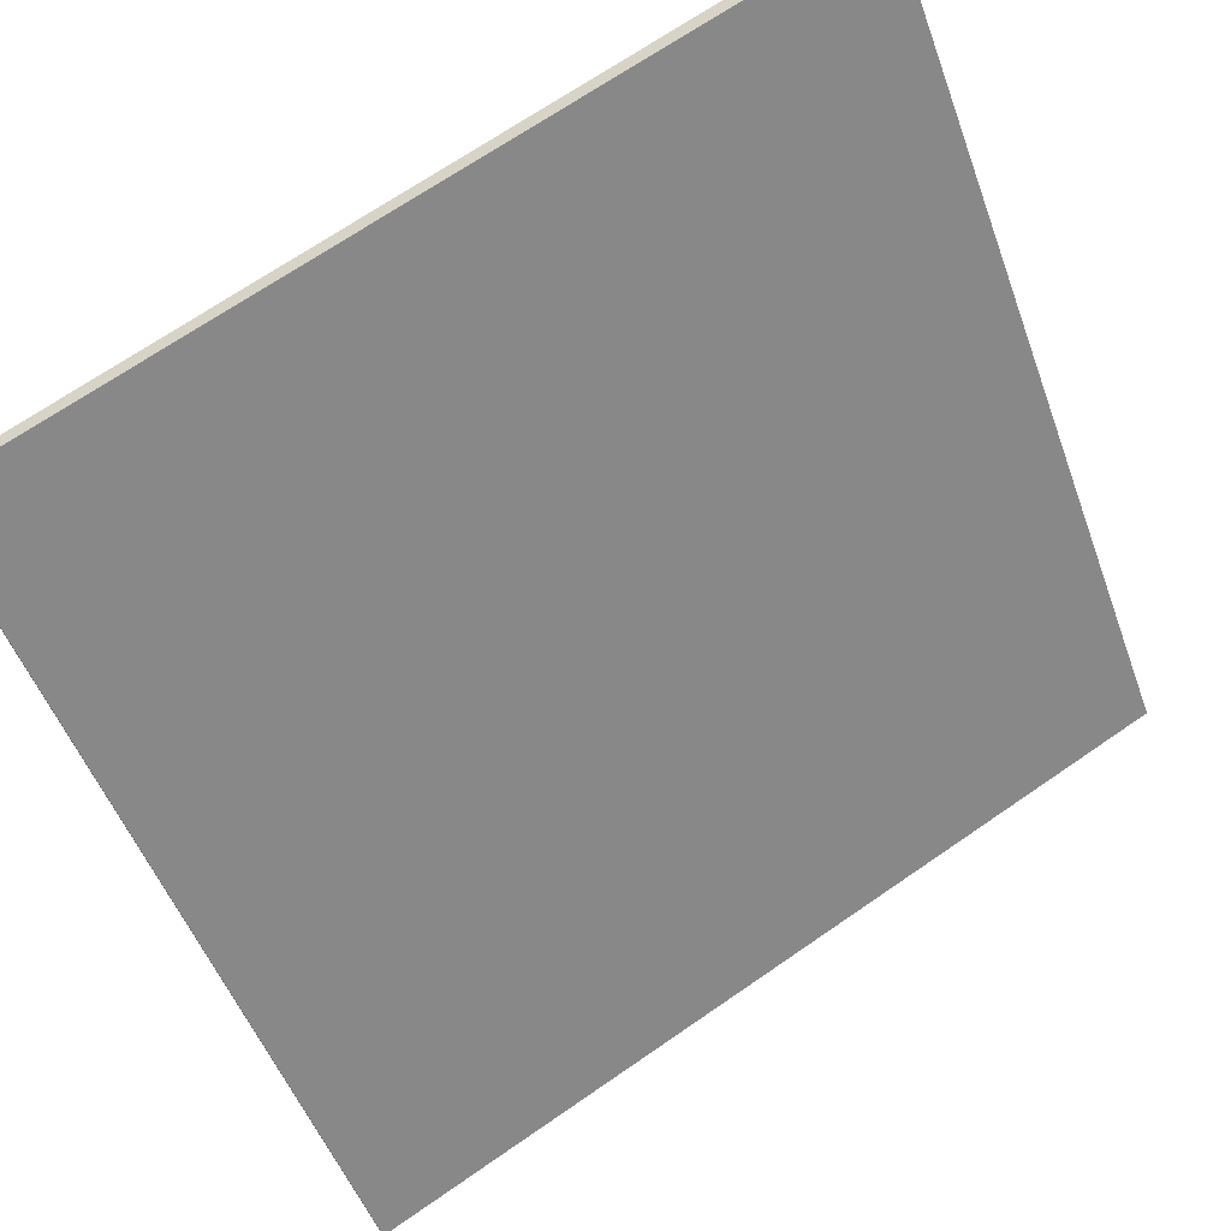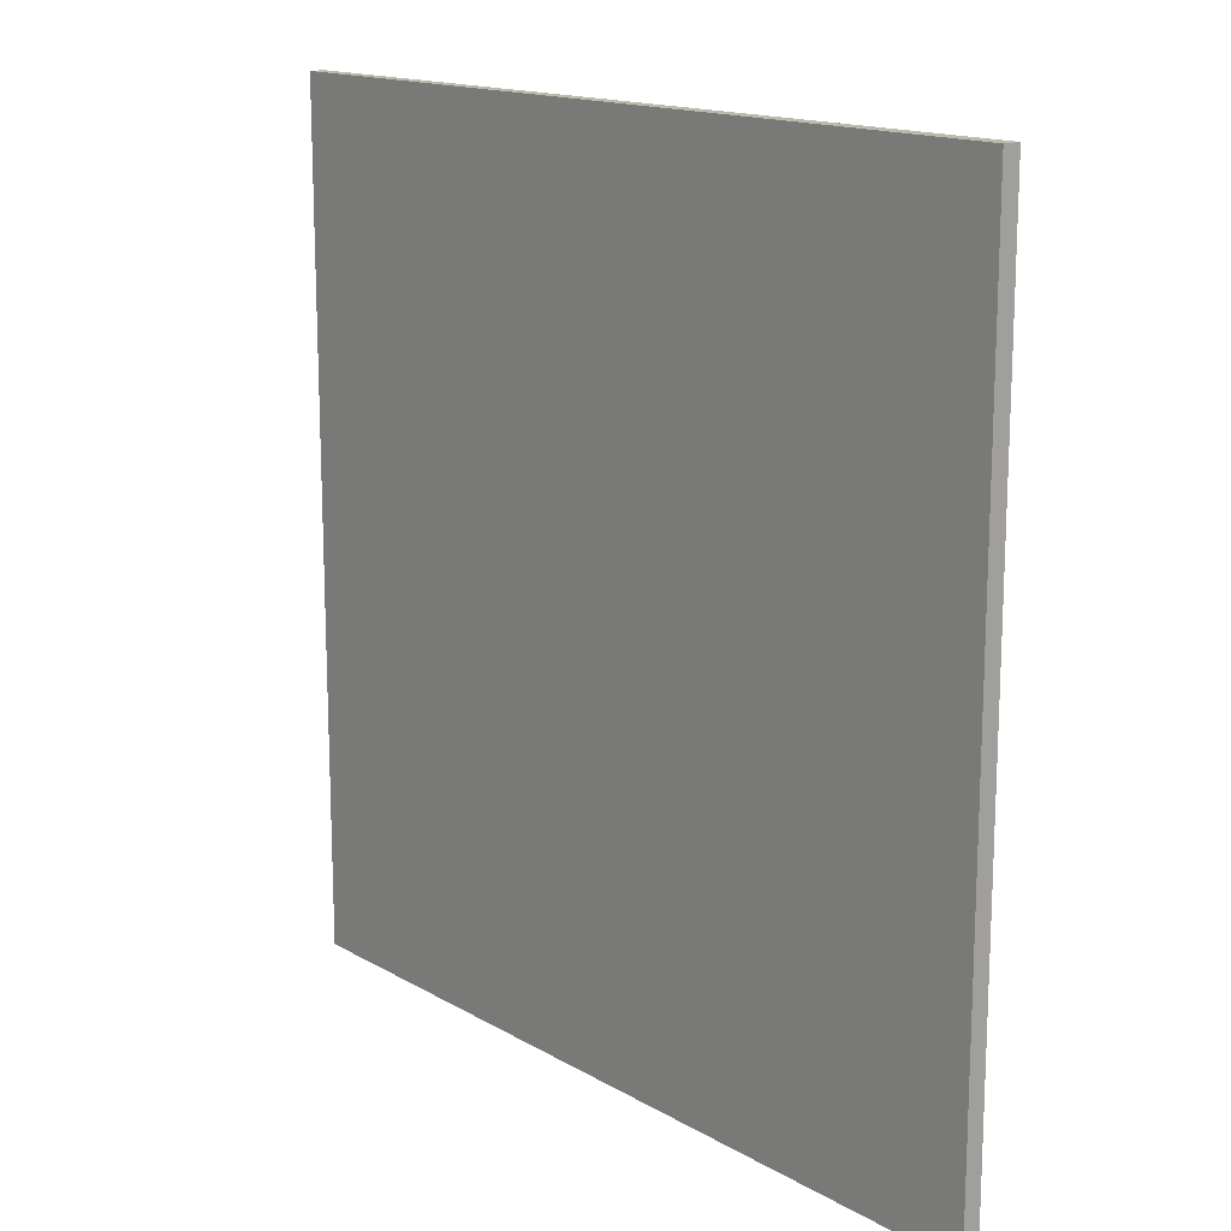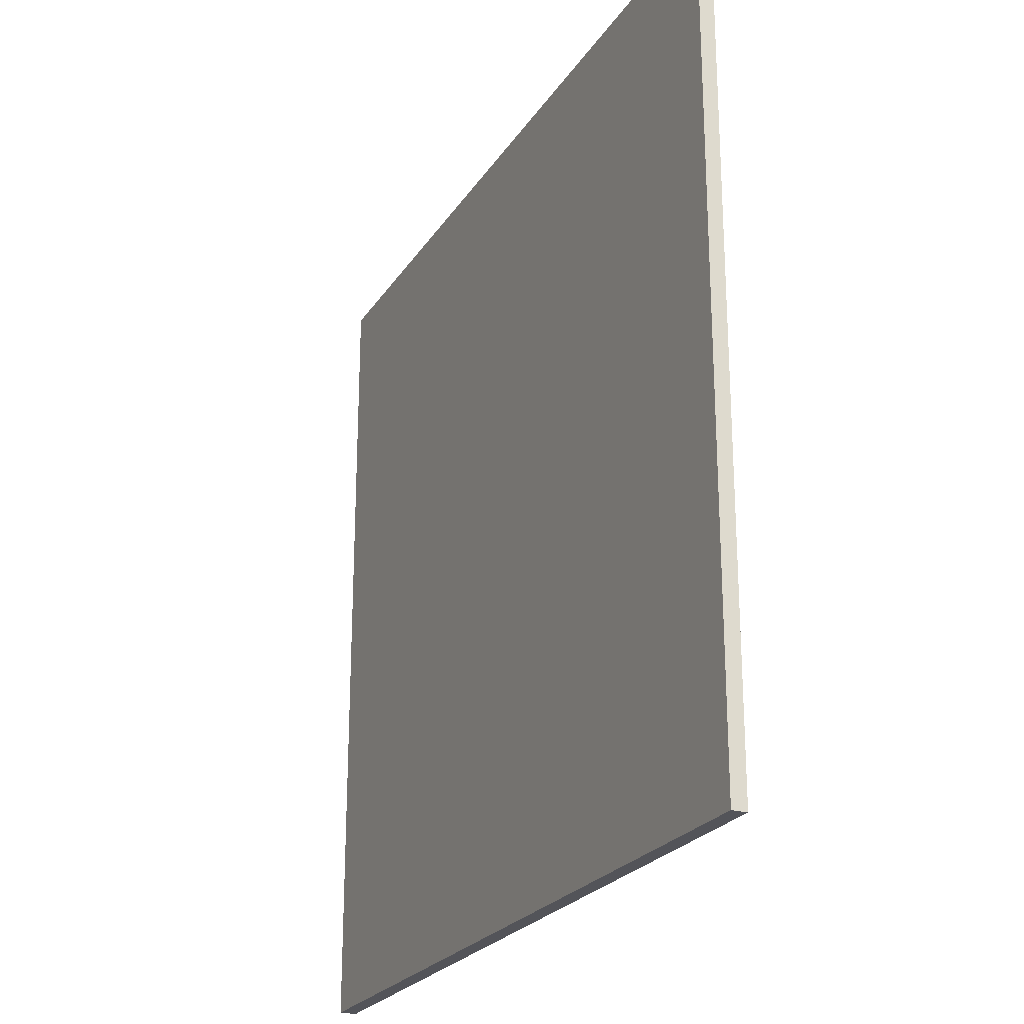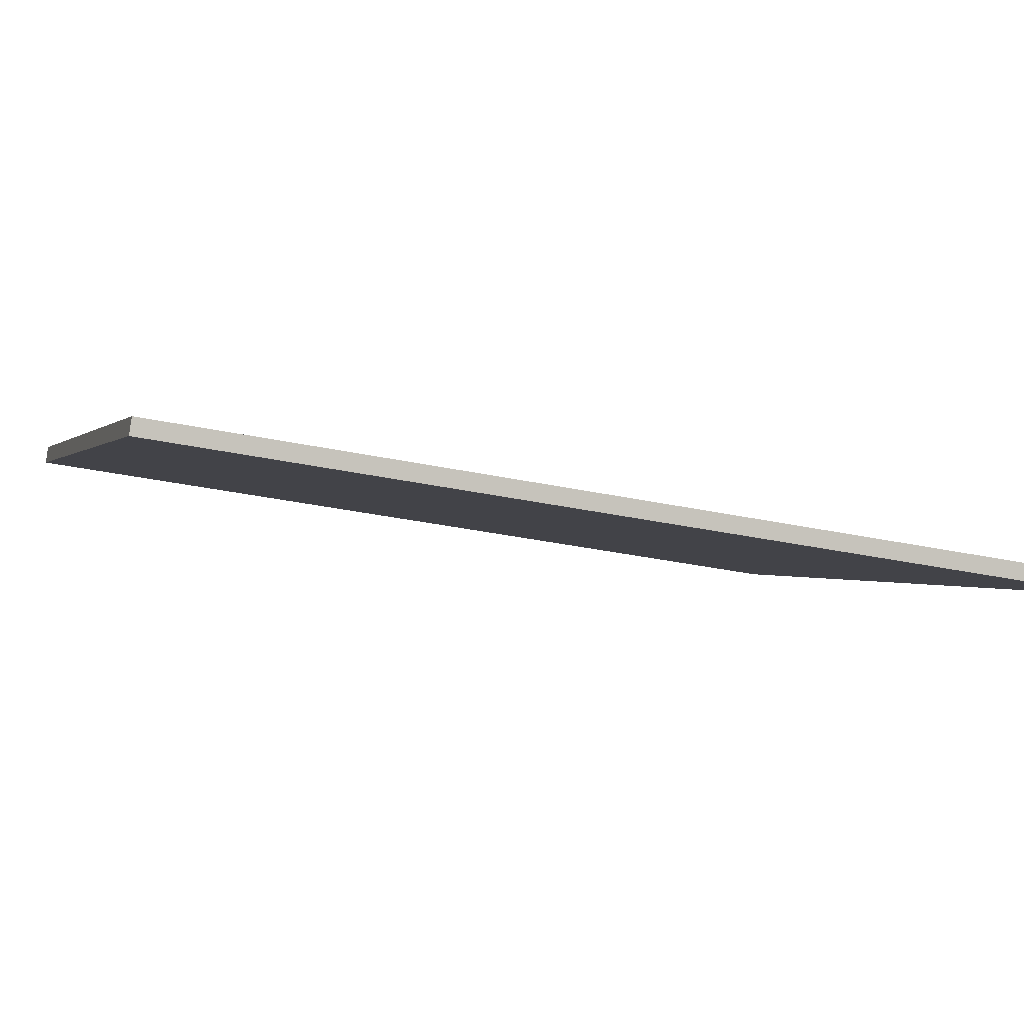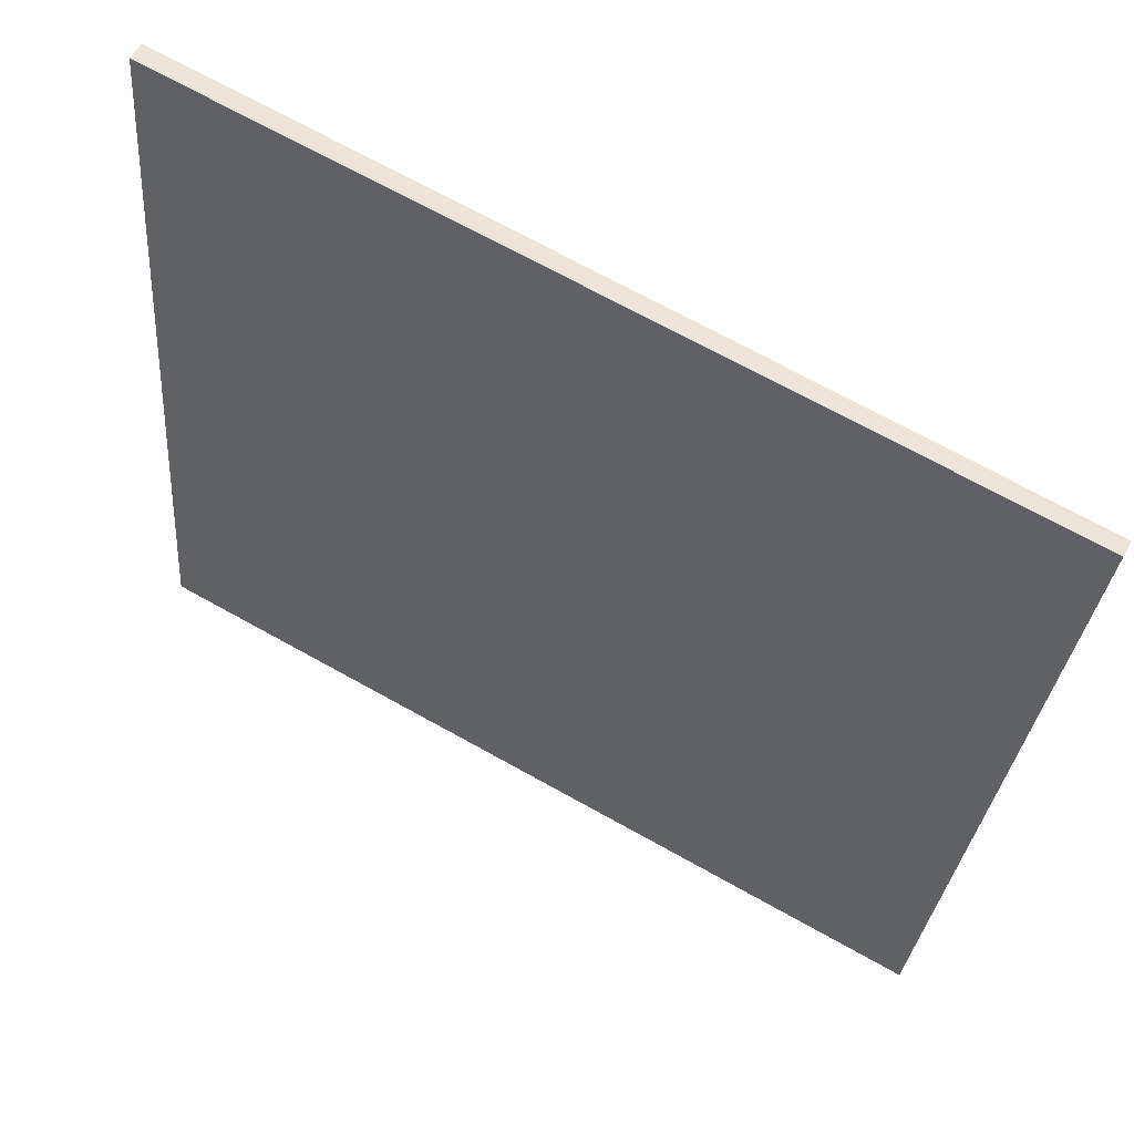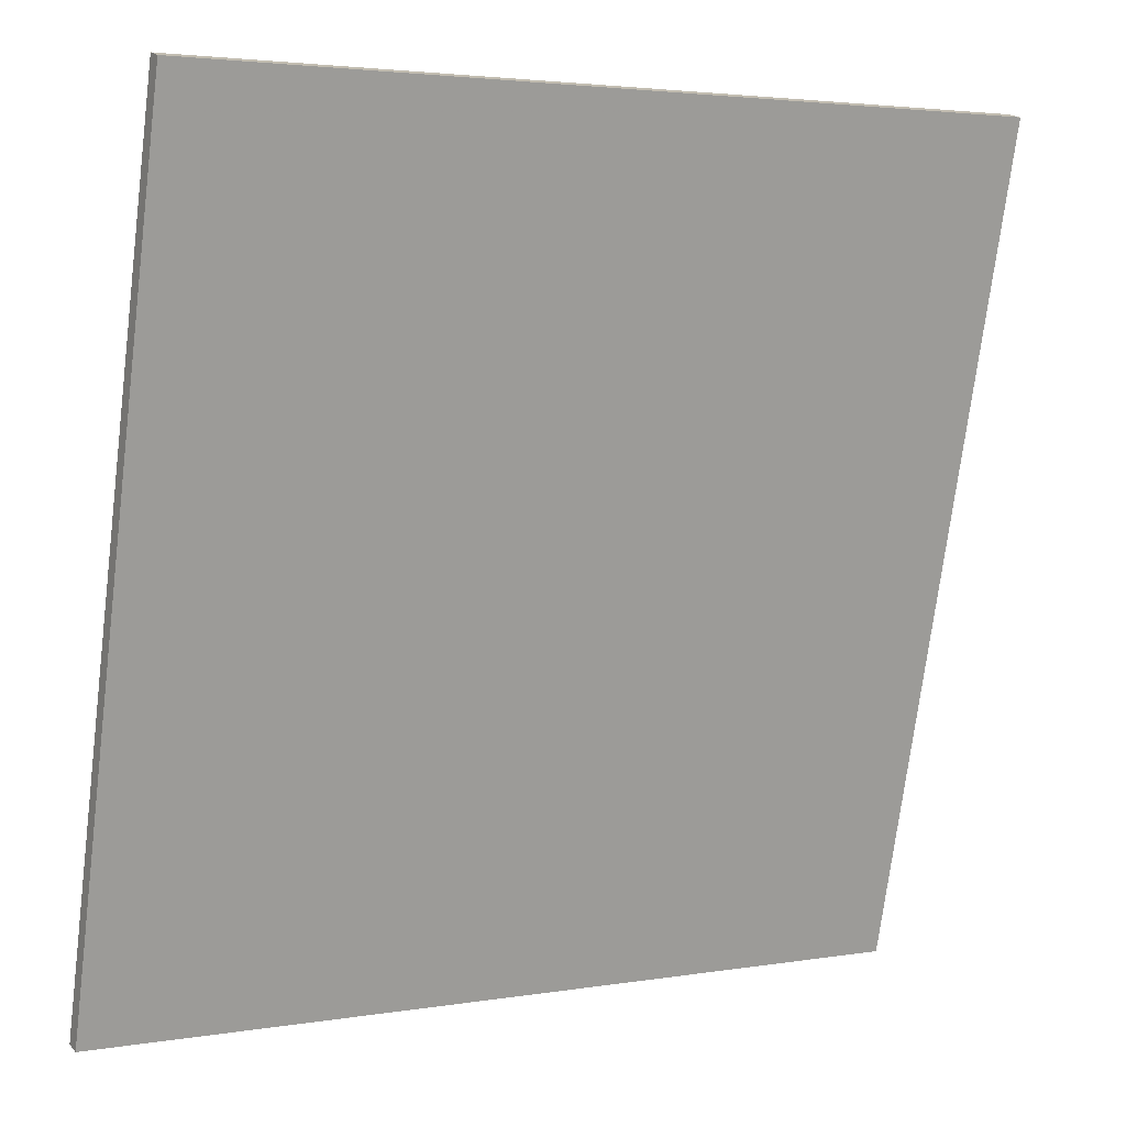
<metadata>
{"format":"obj","ext":"obj","renderer":"f3d","projection":"perspective","resolution":1024,"background":"white","views":[{"elev":-51.6,"azim":-160.3,"up":"+Y"},{"elev":15.3,"azim":-158.8,"up":"+Z"},{"elev":-23.7,"azim":36.2,"up":"+Z"},{"elev":-30.4,"azim":72.4,"up":"+Y"},{"elev":-29.4,"azim":-4.6,"up":"+Y"},{"elev":-74.0,"azim":172.8,"up":"+Y"}]}
</metadata>
<code>
v -24.98 80.37 -3.819
v -24.98 80.37 3.819
v -24.92 80.49 -3.819
v -24.92 80.49 3.819
v -31.66 84.07 -3.819
v -31.66 84.07 3.819
v -31.59 84.21 -3.819
v -31.59 84.21 3.819
f 1 3 4
f 4 2 1
f 5 6 8
f 8 7 5
f 1 2 6
f 6 5 1
f 3 7 8
f 8 4 3
f 1 5 7
f 7 3 1
f 2 4 8
f 8 6 2

</code>
